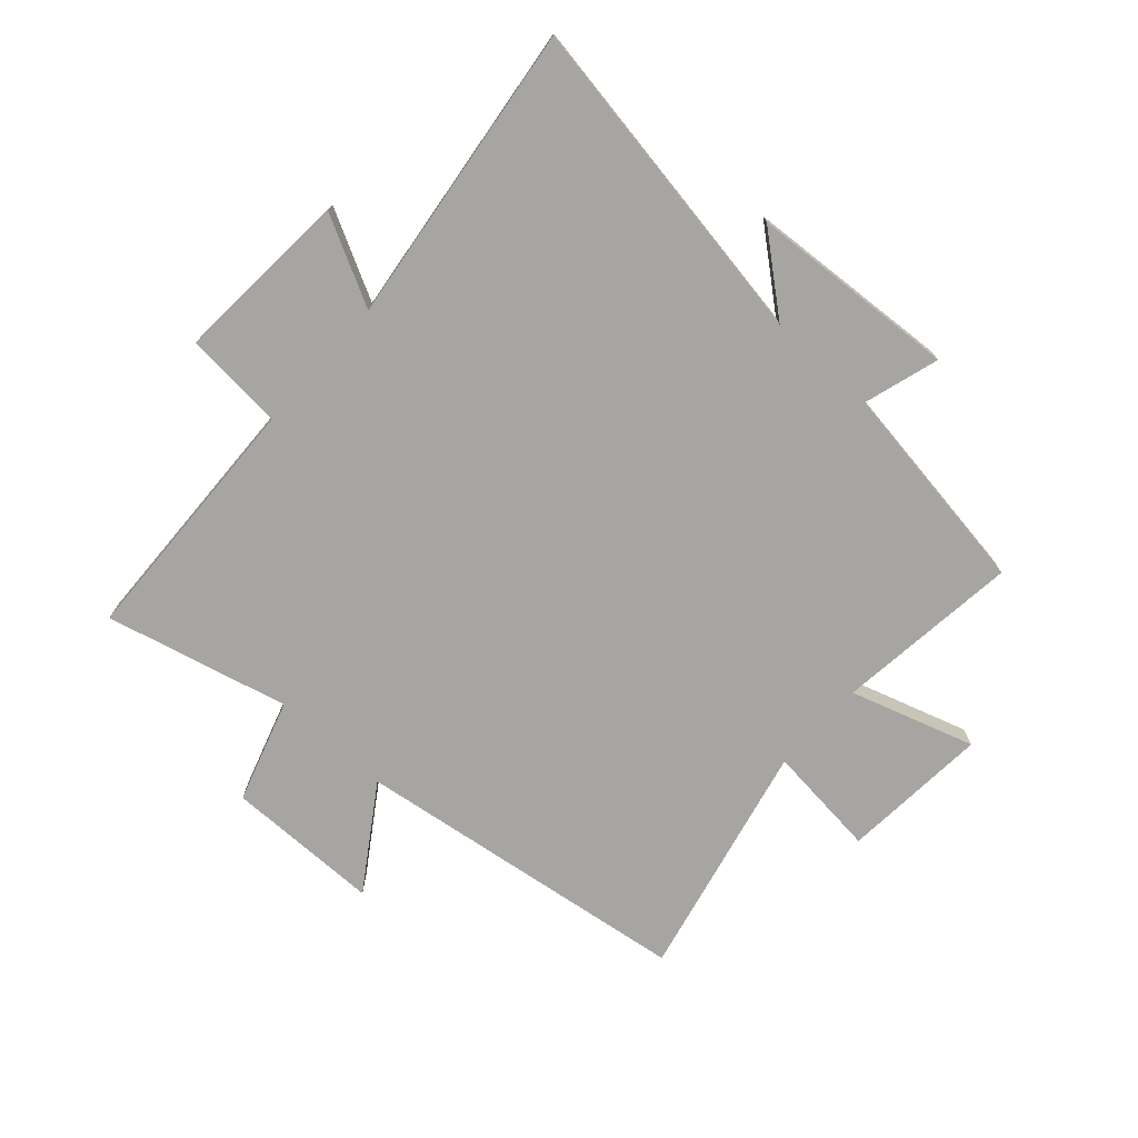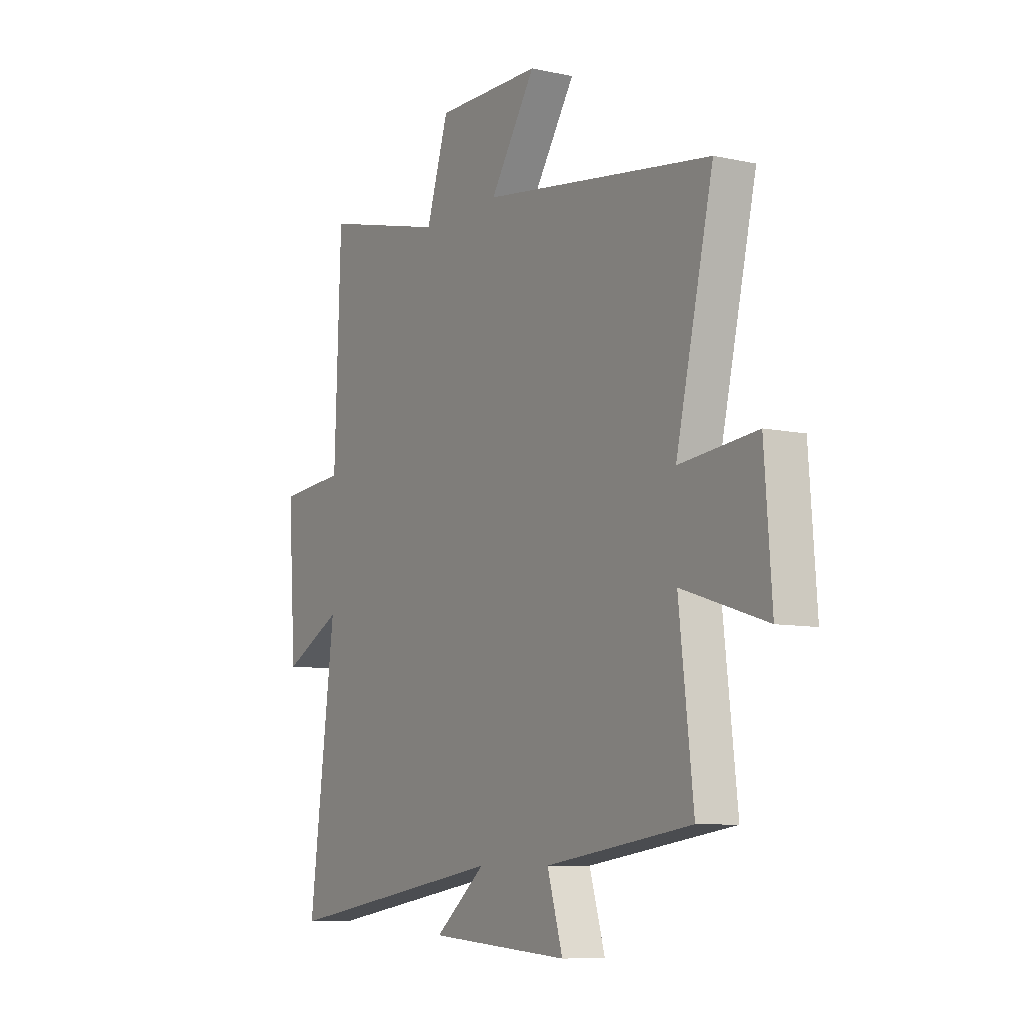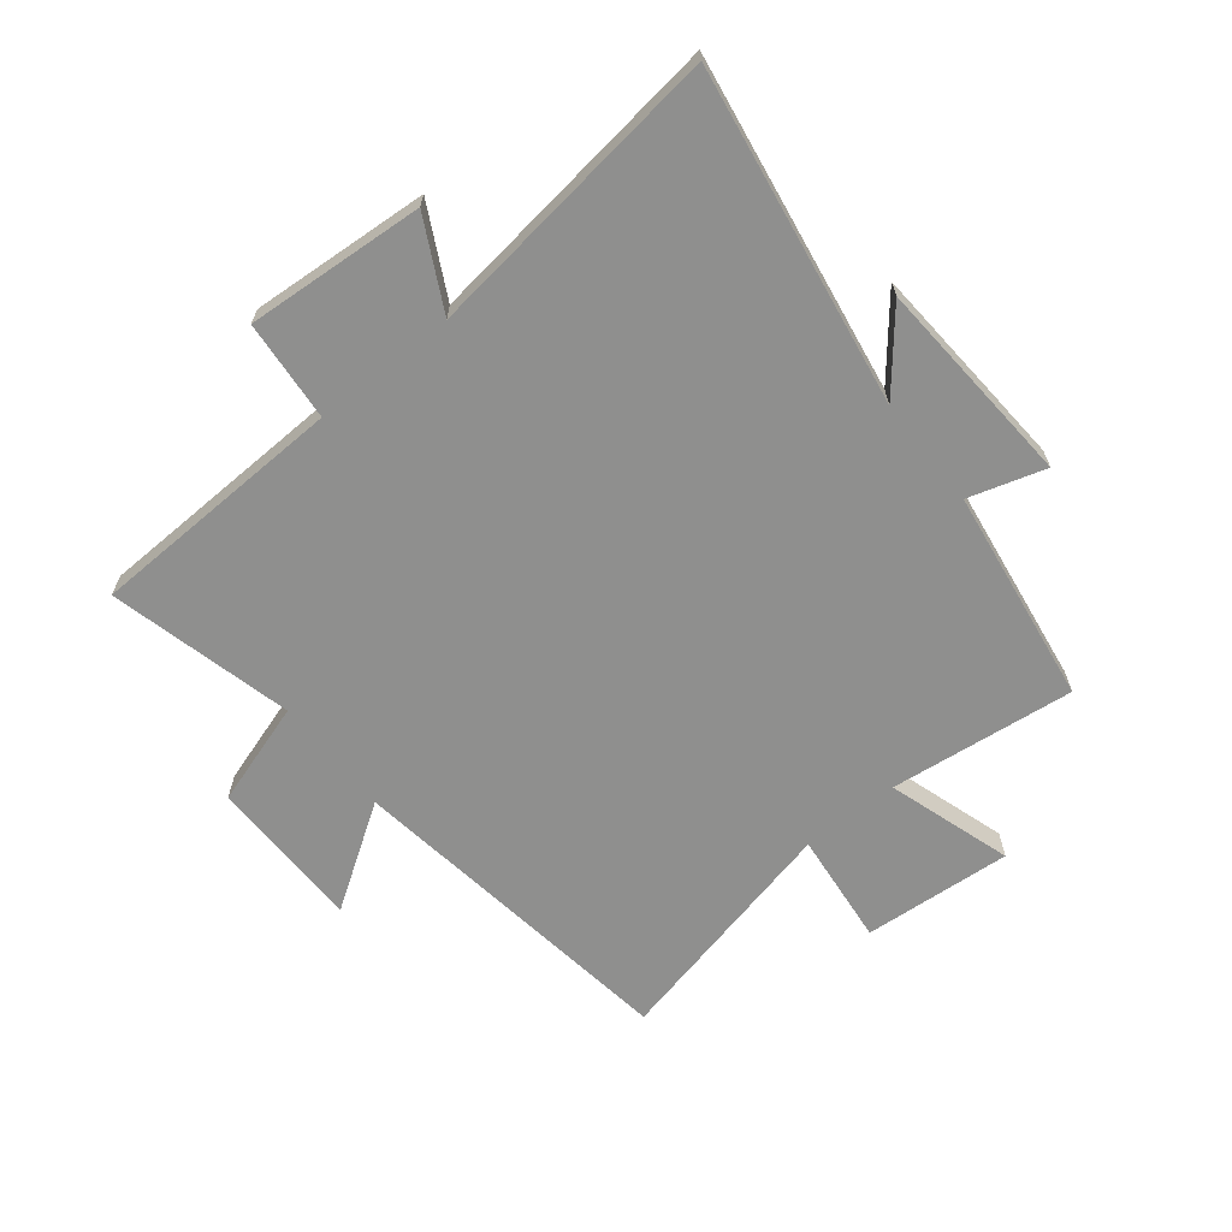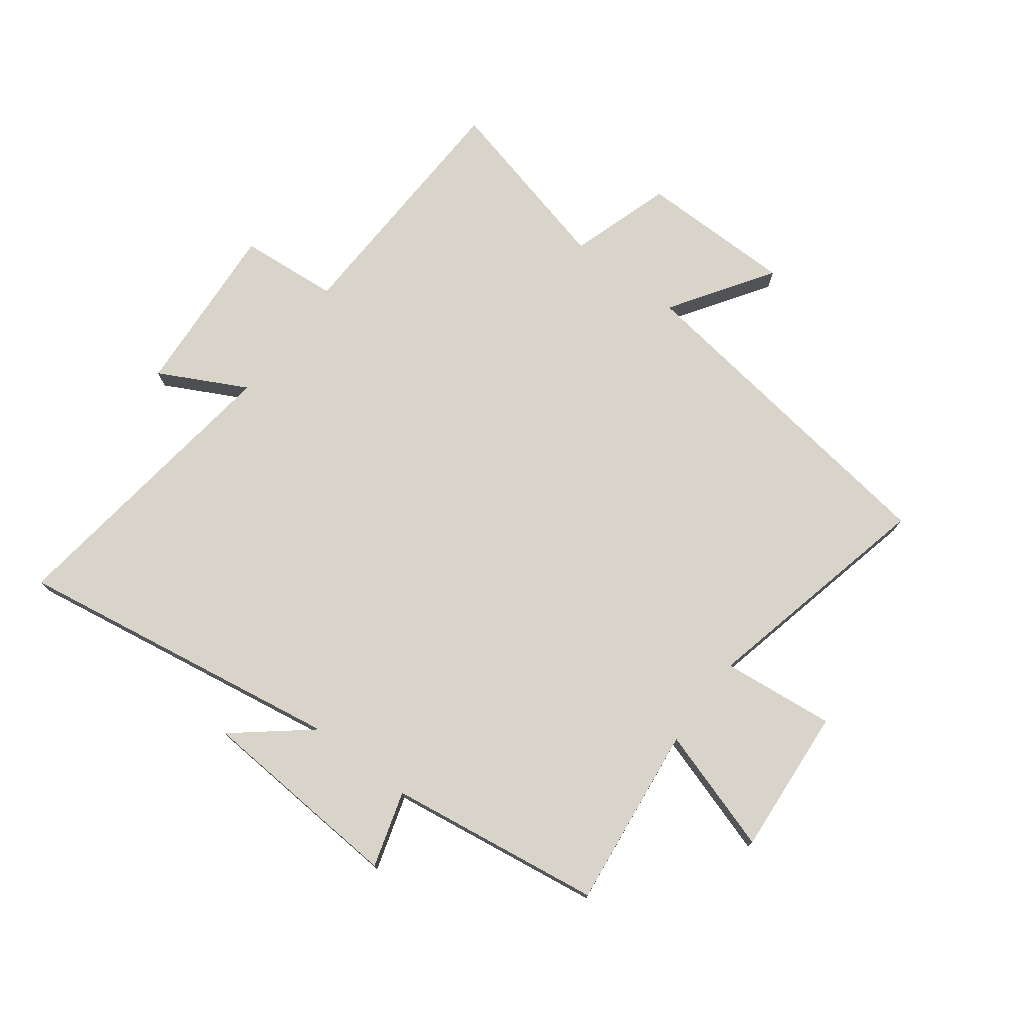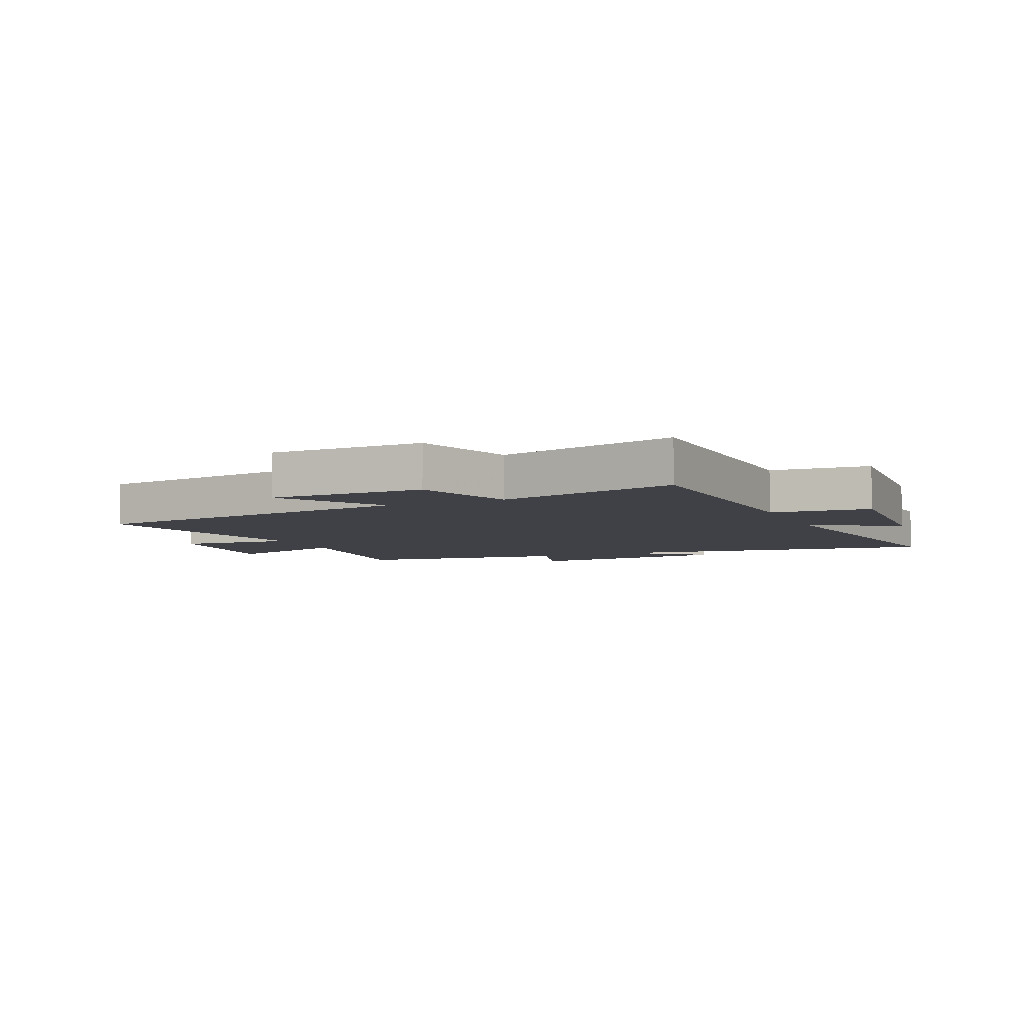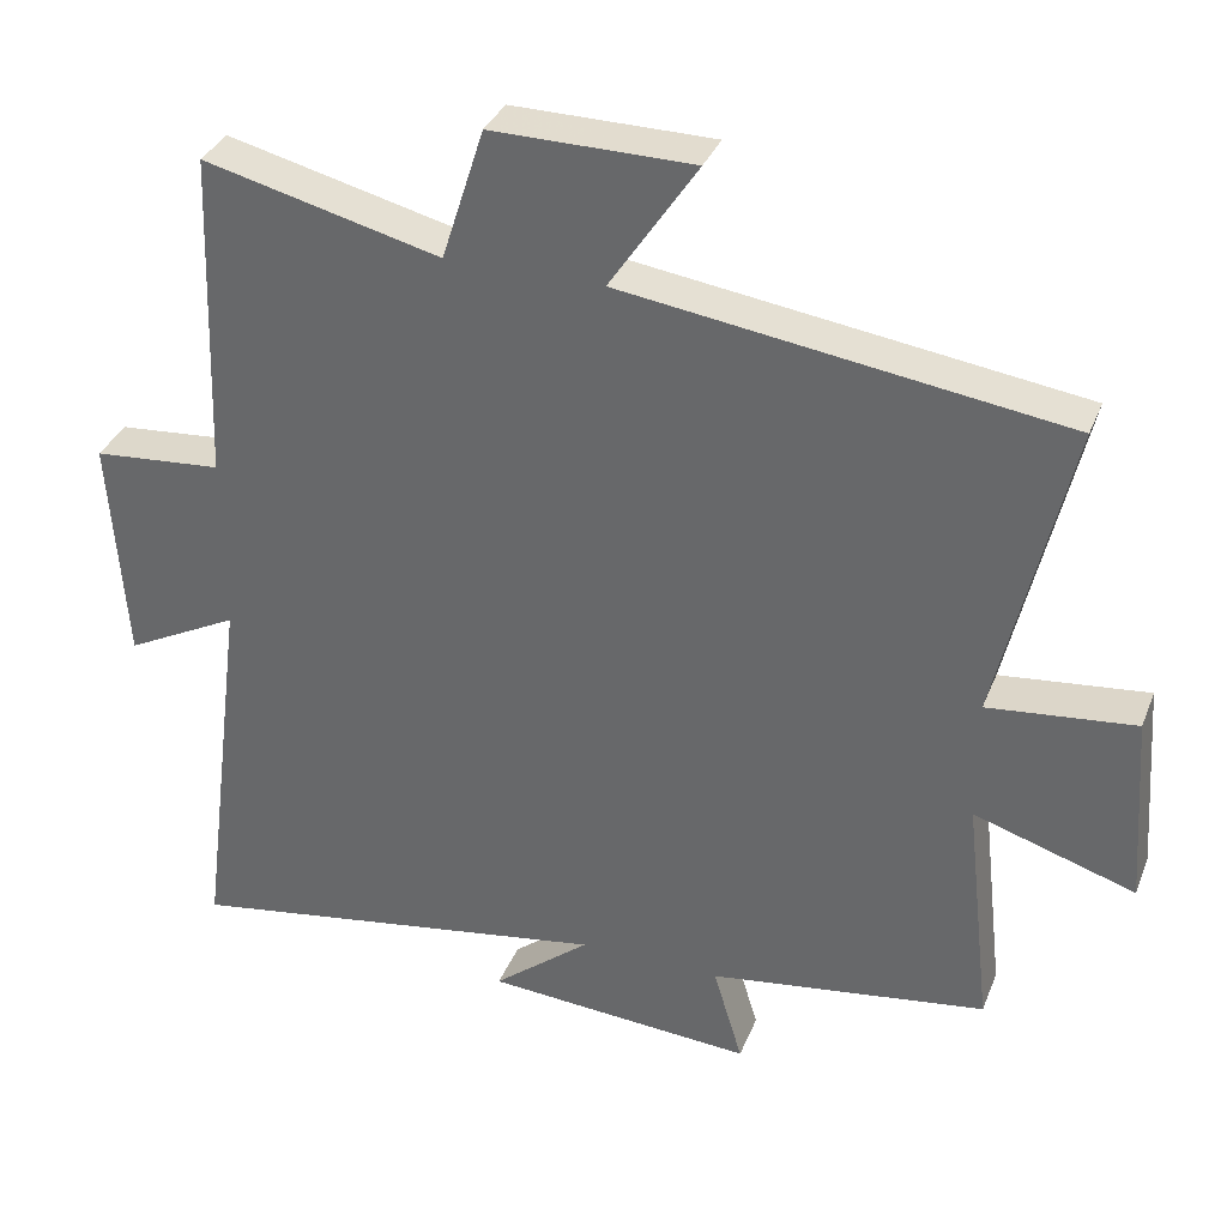
<metadata>
{"format":"obj","ext":"obj","renderer":"f3d","projection":"perspective","resolution":1024,"background":"white","views":[{"elev":-73.6,"azim":137.9,"up":"+Y"},{"elev":-8.3,"azim":-120.9,"up":"+Z"},{"elev":-65.2,"azim":128.5,"up":"+Y"},{"elev":75.2,"azim":-143.1,"up":"+Y"},{"elev":-6.0,"azim":24.0,"up":"+Y"},{"elev":34.5,"azim":-160.1,"up":"+Z"}]}
</metadata>
<code>
v 0.565 0.07 -0.59
v 0.008 0.07 -0.5
v 0.134 0.07 -0.603
v -0.214 0.07 -0.627
v -0.176 0.07 -0.5
v -0.535 0.07 -0.448
v -0.5 0.07 -0.14
v -0.708 0.07 -0.206
v -0.69 0.07 0.042
v -0.5 0.07 0.022
v -0.592 0.07 0.42
v -0.024 0.07 0.5
v -0.137 0.07 0.67
v 0.123 0.07 0.672
v 0.178 0.07 0.5
v 0.484 0.07 0.576
v 0.5 0.07 0.147
v 0.667 0.07 0.133
v 0.647 0.07 -0.163
v 0.5 0.07 -0.087
v 0.565 0 -0.59
v 0.008 0 -0.5
v 0.134 0 -0.603
v -0.214 0 -0.627
v -0.176 0 -0.5
v -0.535 0 -0.448
v -0.5 0 -0.14
v -0.708 0 -0.206
v -0.69 0 0.042
v -0.5 0 0.022
v -0.592 0 0.42
v -0.024 0 0.5
v -0.137 0 0.67
v 0.123 0 0.672
v 0.178 0 0.5
v 0.484 0 0.576
v 0.5 0 0.147
v 0.667 0 0.133
v 0.647 0 -0.163
v 0.5 0 -0.087
f 17 18 19 20
f 15 16 17 20
f 15 20 1 2
f 12 13 14 15
f 12 15 2
f 11 12 2
f 10 11 2
f 7 8 9 10
f 7 10 2
f 5 6 7 2
f 2 3 4 5
f 40 39 38 37
f 40 37 36 35
f 22 21 40 35
f 35 34 33 32
f 22 35 32
f 22 32 31
f 22 31 30
f 30 29 28 27
f 22 30 27
f 22 27 26 25
f 25 24 23 22
f 1 21 22 2
f 2 22 23 3
f 3 23 24 4
f 4 24 25 5
f 5 25 26 6
f 6 26 27 7
f 7 27 28 8
f 8 28 29 9
f 9 29 30 10
f 10 30 31 11
f 11 31 32 12
f 12 32 33 13
f 13 33 34 14
f 14 34 35 15
f 15 35 36 16
f 16 36 37 17
f 17 37 38 18
f 18 38 39 19
f 19 39 40 20
f 20 40 21 1

</code>
